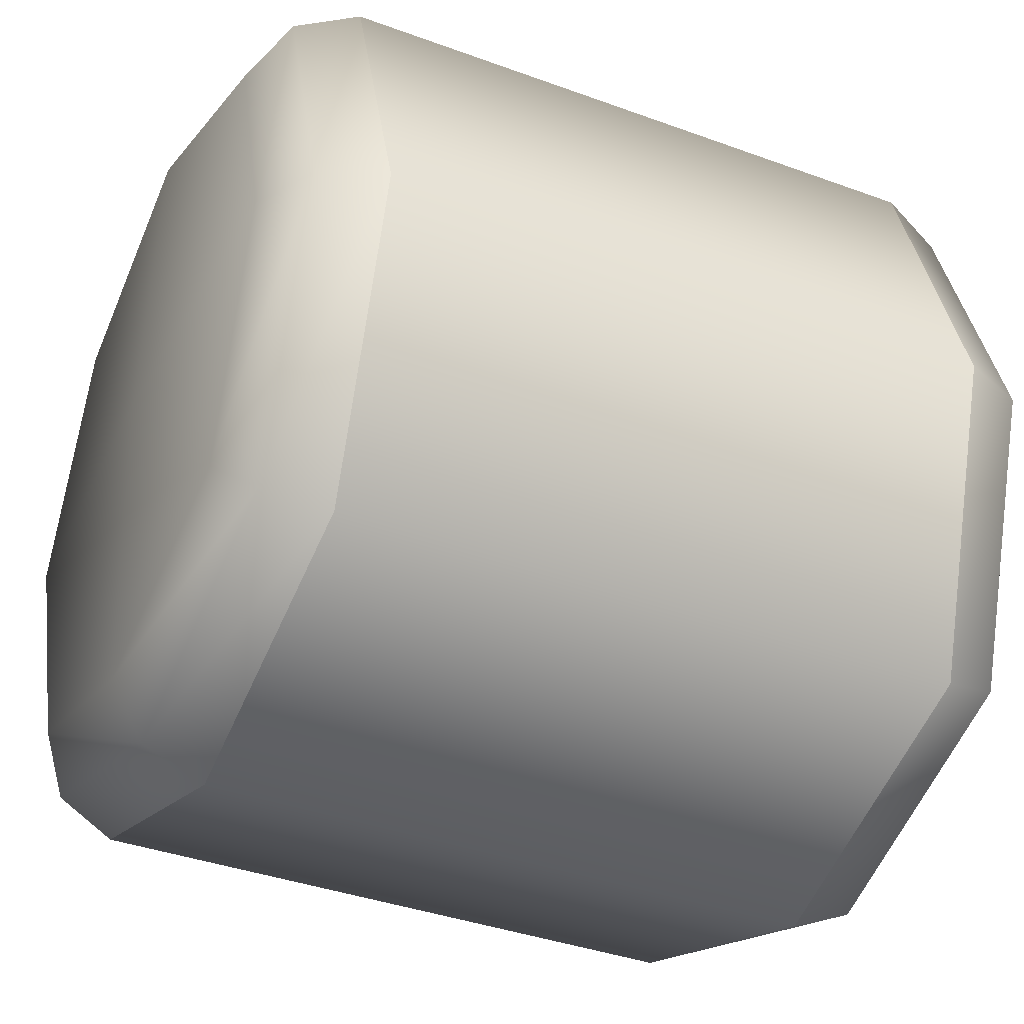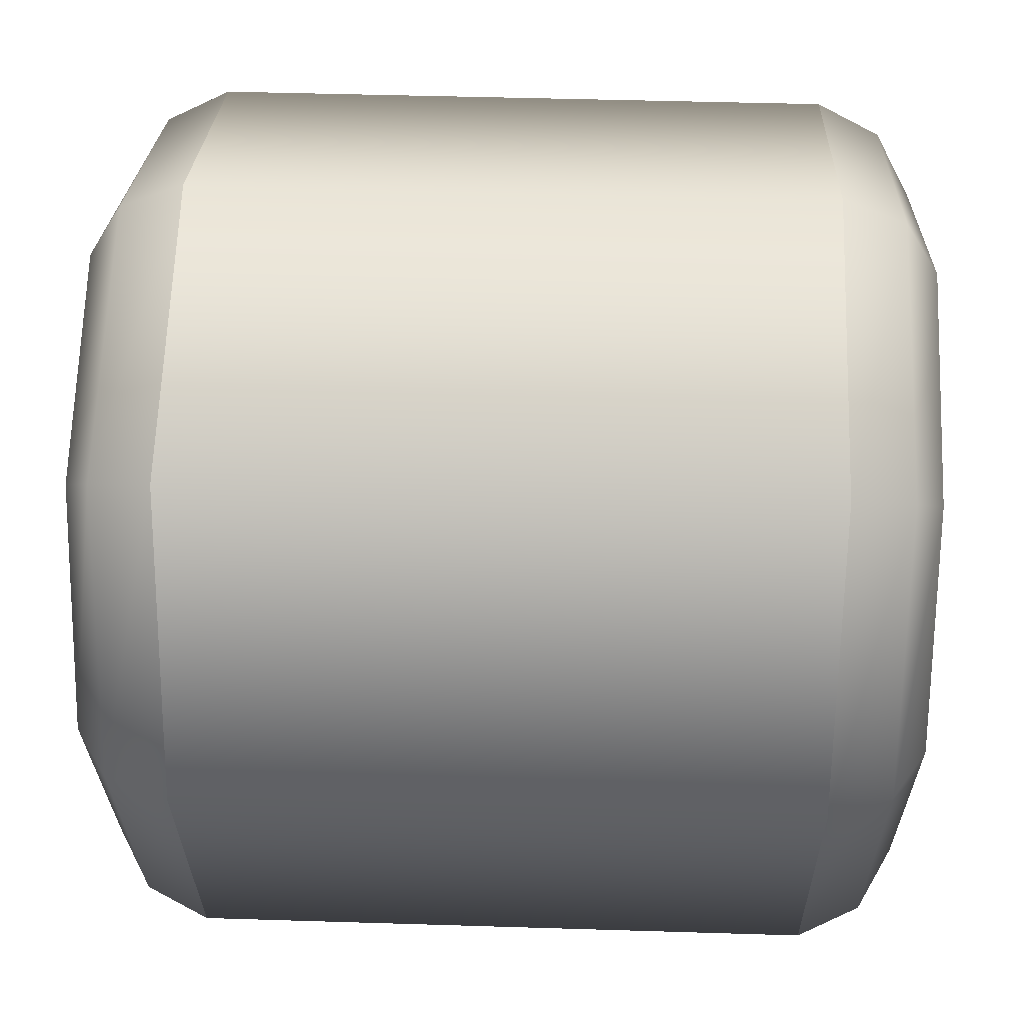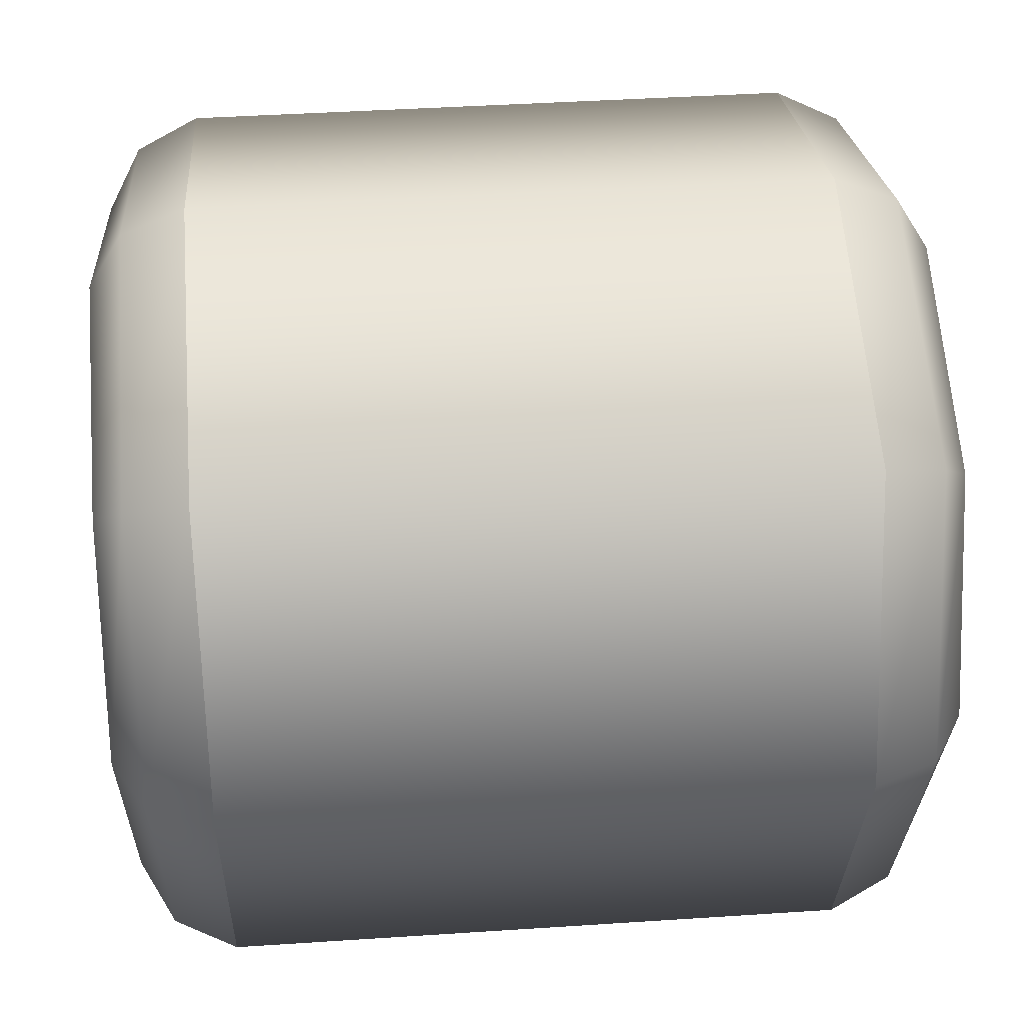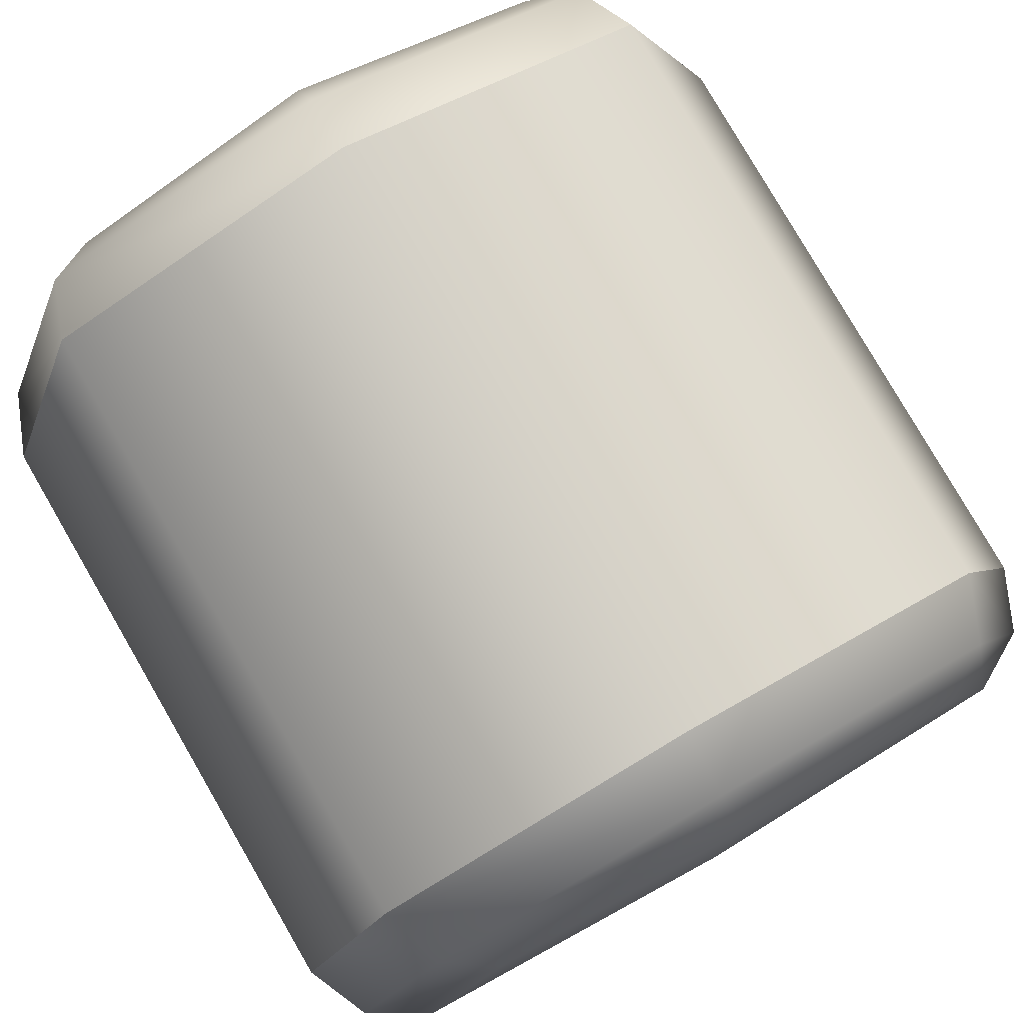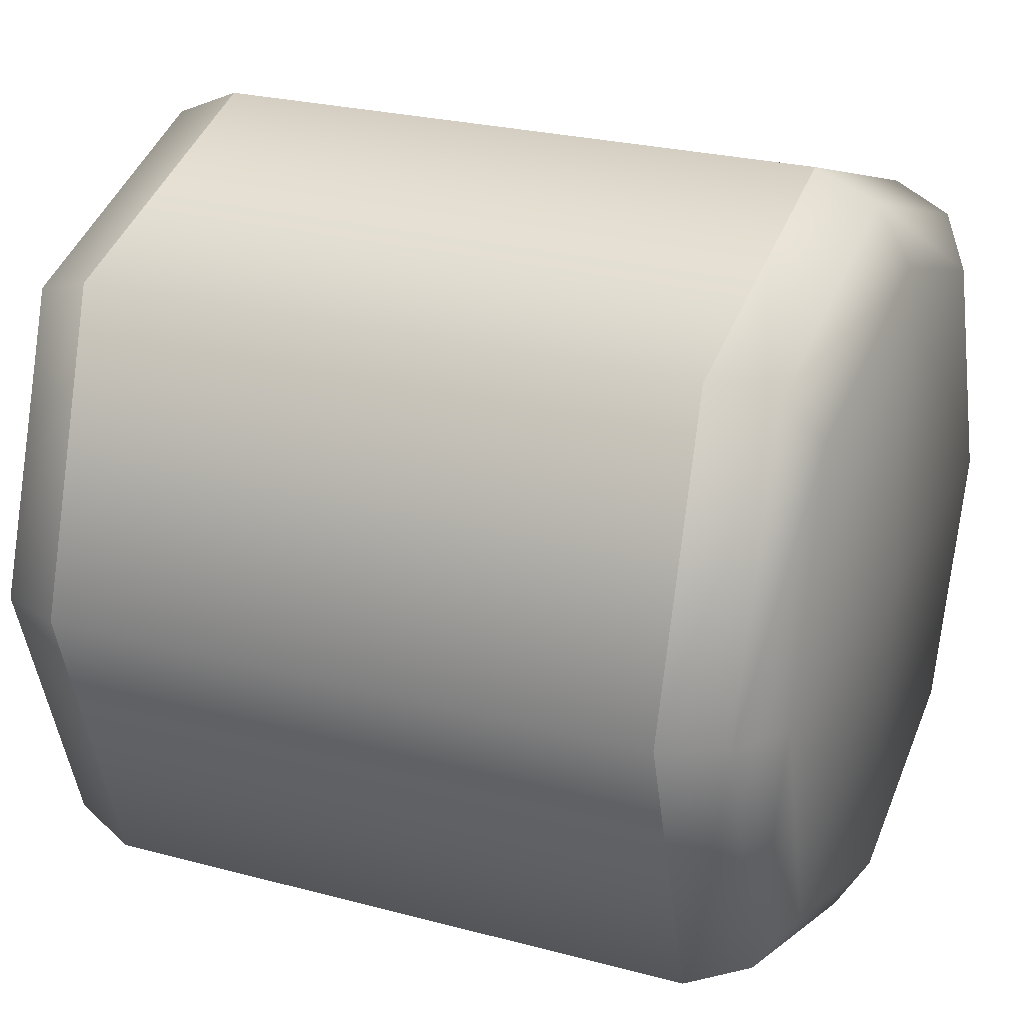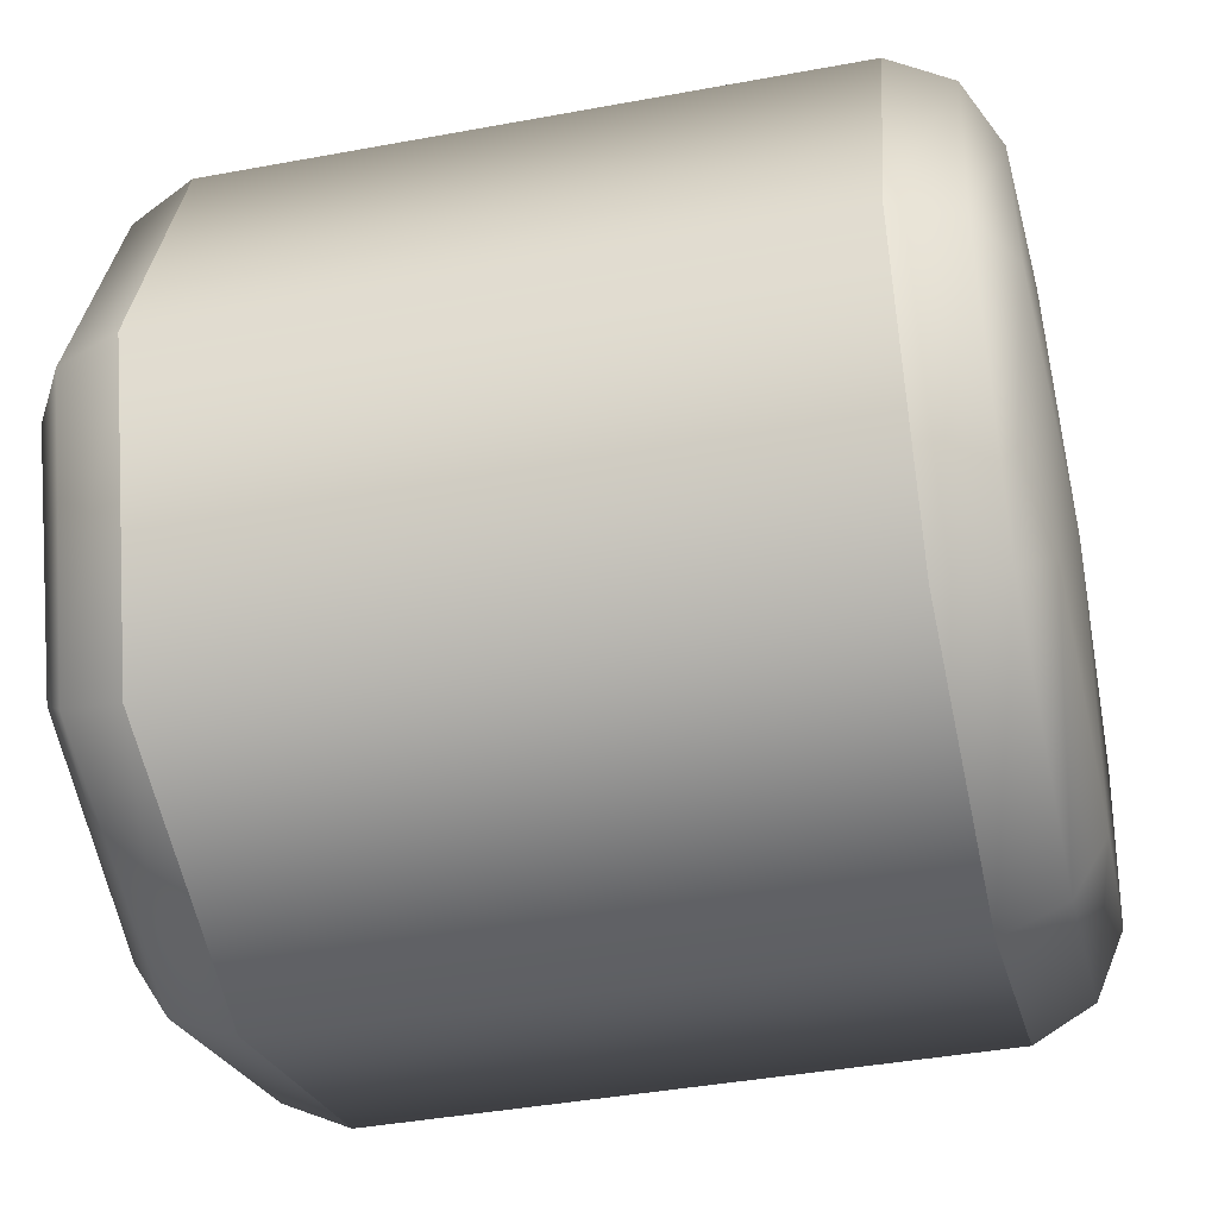
<metadata>
{"format":"obj","ext":"obj","renderer":"f3d","projection":"perspective","resolution":1024,"background":"white","views":[{"elev":-37.7,"azim":154.8,"up":"+Z"},{"elev":43.8,"azim":2.1,"up":"+Z"},{"elev":41.5,"azim":-4.6,"up":"+Y"},{"elev":79.9,"azim":-120.1,"up":"+Y"},{"elev":25.3,"azim":23.4,"up":"+Z"},{"elev":-41.2,"azim":-167.3,"up":"+Y"}]}
</metadata>
<code>
o 9#9
v -0.2116 0.04858 -0.1089
v -0.1743 0.04858 -0.1089
v -0.2116 0.0425 -0.1278
v -0.1743 0.04858 -0.1089
v -0.1743 0.0425 -0.1278
v -0.2116 0.0425 -0.1278
v -0.2116 -4.762e-09 -0.1089
v -0.2116 0.006072 -0.1278
v -0.1743 -6.625e-09 -0.1089
v -0.2116 0.006072 -0.1278
v -0.1743 0.006072 -0.1278
v -0.1743 -6.625e-09 -0.1089
v -0.2175 0.005169 -0.1089
v -0.2173 0.01003 -0.09403
v -0.218 0.02429 -0.1089
v -0.2173 0.01003 -0.09403
v -0.2175 0.02429 -0.08908
v -0.218 0.02429 -0.1089
v -0.1679 0.02429 -0.1089
v -0.1684 0.02429 -0.08908
v -0.1684 0.005169 -0.1089
v -0.1684 0.02429 -0.08908
v -0.1687 0.01003 -0.09403
v -0.1684 0.005169 -0.1089
v -0.1679 0.02429 -0.1089
v -0.1684 0.02429 -0.1288
v -0.1684 0.04341 -0.1089
v -0.1684 0.02429 -0.1288
v -0.1687 0.03855 -0.1239
v -0.1684 0.04341 -0.1089
v -0.2175 0.005169 -0.1089
v -0.218 0.02429 -0.1089
v -0.2173 0.01003 -0.1239
v -0.218 0.02429 -0.1089
v -0.2175 0.02429 -0.1288
v -0.2173 0.01003 -0.1239
v -0.2175 0.04341 -0.1089
v -0.2173 0.03855 -0.1239
v -0.218 0.02429 -0.1089
v -0.2173 0.03855 -0.1239
v -0.2175 0.02429 -0.1288
v -0.218 0.02429 -0.1089
v -0.2175 0.04341 -0.1089
v -0.218 0.02429 -0.1089
v -0.2173 0.03855 -0.09403
v -0.218 0.02429 -0.1089
v -0.2175 0.02429 -0.08908
v -0.2173 0.03855 -0.09403
v -0.2116 0.02429 -0.134
v -0.2116 0.0425 -0.1278
v -0.1743 0.02429 -0.134
v -0.2116 0.0425 -0.1278
v -0.1743 0.0425 -0.1278
v -0.1743 0.02429 -0.134
v -0.1684 0.04341 -0.1089
v -0.1687 0.03855 -0.09403
v -0.1679 0.02429 -0.1089
v -0.1687 0.03855 -0.09403
v -0.1684 0.02429 -0.08908
v -0.1679 0.02429 -0.1089
v -0.2116 0.02429 -0.08387
v -0.1743 0.02429 -0.08387
v -0.2116 0.0425 -0.09014
v -0.1743 0.02429 -0.08387
v -0.1743 0.0425 -0.09014
v -0.2116 0.0425 -0.09014
v -0.1743 0.02429 -0.134
v -0.1743 0.006072 -0.1278
v -0.2116 0.02429 -0.134
v -0.1743 0.006072 -0.1278
v -0.2116 0.006072 -0.1278
v -0.2116 0.02429 -0.134
v -0.2116 -4.762e-09 -0.1089
v -0.1743 -6.625e-09 -0.1089
v -0.2116 0.006072 -0.09014
v -0.1743 -6.625e-09 -0.1089
v -0.1743 0.006072 -0.09014
v -0.2116 0.006072 -0.09014
v -0.1684 0.005169 -0.1089
v -0.1687 0.01003 -0.1239
v -0.1679 0.02429 -0.1089
v -0.1687 0.01003 -0.1239
v -0.1684 0.02429 -0.1288
v -0.1679 0.02429 -0.1089
v -0.2116 0.04858 -0.1089
v -0.2116 0.0425 -0.09014
v -0.1743 0.04858 -0.1089
v -0.2116 0.0425 -0.09014
v -0.1743 0.0425 -0.09014
v -0.1743 0.04858 -0.1089
v -0.1743 -6.625e-09 -0.1089
v -0.1743 0.006072 -0.1278
v -0.1705 0.001615 -0.1089
v -0.1743 0.006072 -0.1278
v -0.1706 0.007394 -0.1265
v -0.1705 0.001615 -0.1089
v -0.1705 0.001615 -0.1089
v -0.1706 0.007394 -0.1265
v -0.1684 0.005169 -0.1089
v -0.1706 0.007394 -0.1265
v -0.1687 0.01003 -0.1239
v -0.1684 0.005169 -0.1089
v -0.1684 0.005169 -0.1089
v -0.1687 0.01003 -0.09403
v -0.1705 0.001615 -0.1089
v -0.1687 0.01003 -0.09403
v -0.1706 0.007394 -0.09144
v -0.1705 0.001615 -0.1089
v -0.1705 0.001615 -0.1089
v -0.1706 0.007394 -0.09144
v -0.1743 -6.625e-09 -0.1089
v -0.1706 0.007394 -0.09144
v -0.1743 0.006072 -0.09014
v -0.1743 -6.625e-09 -0.1089
v -0.1743 0.04858 -0.1089
v -0.1743 0.0425 -0.09014
v -0.1705 0.04696 -0.1089
v -0.1743 0.0425 -0.09014
v -0.1706 0.04118 -0.09144
v -0.1705 0.04696 -0.1089
v -0.1705 0.04696 -0.1089
v -0.1706 0.04118 -0.09144
v -0.1684 0.04341 -0.1089
v -0.1706 0.04118 -0.09144
v -0.1687 0.03855 -0.09403
v -0.1684 0.04341 -0.1089
v -0.1684 0.04341 -0.1089
v -0.1687 0.03855 -0.1239
v -0.1705 0.04696 -0.1089
v -0.1687 0.03855 -0.1239
v -0.1706 0.04118 -0.1265
v -0.1705 0.04696 -0.1089
v -0.1705 0.04696 -0.1089
v -0.1706 0.04118 -0.1265
v -0.1743 0.04858 -0.1089
v -0.1706 0.04118 -0.1265
v -0.1743 0.0425 -0.1278
v -0.1743 0.04858 -0.1089
v -0.1743 0.02429 -0.134
v -0.1743 0.0425 -0.1278
v -0.1705 0.02429 -0.1324
v -0.1743 0.0425 -0.1278
v -0.1706 0.04118 -0.1265
v -0.1705 0.02429 -0.1324
v -0.1705 0.02429 -0.1324
v -0.1706 0.04118 -0.1265
v -0.1684 0.02429 -0.1288
v -0.1706 0.04118 -0.1265
v -0.1687 0.03855 -0.1239
v -0.1684 0.02429 -0.1288
v -0.1684 0.02429 -0.1288
v -0.1687 0.01003 -0.1239
v -0.1705 0.02429 -0.1324
v -0.1687 0.01003 -0.1239
v -0.1706 0.007394 -0.1265
v -0.1705 0.02429 -0.1324
v -0.1705 0.02429 -0.1324
v -0.1706 0.007394 -0.1265
v -0.1743 0.02429 -0.134
v -0.1706 0.007394 -0.1265
v -0.1743 0.006072 -0.1278
v -0.1743 0.02429 -0.134
v -0.1743 0.02429 -0.08387
v -0.1743 0.006072 -0.09014
v -0.1705 0.02429 -0.08551
v -0.1743 0.006072 -0.09014
v -0.1706 0.007394 -0.09144
v -0.1705 0.02429 -0.08551
v -0.1705 0.02429 -0.08551
v -0.1706 0.007394 -0.09144
v -0.1684 0.02429 -0.08908
v -0.1706 0.007394 -0.09144
v -0.1687 0.01003 -0.09403
v -0.1684 0.02429 -0.08908
v -0.1684 0.02429 -0.08908
v -0.1687 0.03855 -0.09403
v -0.1705 0.02429 -0.08551
v -0.1687 0.03855 -0.09403
v -0.1706 0.04118 -0.09144
v -0.1705 0.02429 -0.08551
v -0.1705 0.02429 -0.08551
v -0.1706 0.04118 -0.09144
v -0.1743 0.02429 -0.08387
v -0.1706 0.04118 -0.09144
v -0.1743 0.0425 -0.09014
v -0.1743 0.02429 -0.08387
v -0.2175 0.005169 -0.1089
v -0.2173 0.01003 -0.1239
v -0.2154 0.001615 -0.1089
v -0.2173 0.01003 -0.1239
v -0.2154 0.007394 -0.1265
v -0.2154 0.001615 -0.1089
v -0.2154 0.001615 -0.1089
v -0.2154 0.007394 -0.1265
v -0.2116 -4.762e-09 -0.1089
v -0.2154 0.007394 -0.1265
v -0.2116 0.006072 -0.1278
v -0.2116 -4.762e-09 -0.1089
v -0.2116 -4.762e-09 -0.1089
v -0.2116 0.006072 -0.09014
v -0.2154 0.001615 -0.1089
v -0.2116 0.006072 -0.09014
v -0.2154 0.007394 -0.09144
v -0.2154 0.001615 -0.1089
v -0.2154 0.001615 -0.1089
v -0.2154 0.007394 -0.09144
v -0.2175 0.005169 -0.1089
v -0.2154 0.007394 -0.09144
v -0.2173 0.01003 -0.09403
v -0.2175 0.005169 -0.1089
v -0.2175 0.04341 -0.1089
v -0.2173 0.03855 -0.09403
v -0.2154 0.04696 -0.1089
v -0.2173 0.03855 -0.09403
v -0.2154 0.04118 -0.09144
v -0.2154 0.04696 -0.1089
v -0.2154 0.04696 -0.1089
v -0.2154 0.04118 -0.09144
v -0.2116 0.04858 -0.1089
v -0.2154 0.04118 -0.09144
v -0.2116 0.0425 -0.09014
v -0.2116 0.04858 -0.1089
v -0.2116 0.04858 -0.1089
v -0.2116 0.0425 -0.1278
v -0.2154 0.04696 -0.1089
v -0.2116 0.0425 -0.1278
v -0.2154 0.04118 -0.1265
v -0.2154 0.04696 -0.1089
v -0.2154 0.04696 -0.1089
v -0.2154 0.04118 -0.1265
v -0.2175 0.04341 -0.1089
v -0.2154 0.04118 -0.1265
v -0.2173 0.03855 -0.1239
v -0.2175 0.04341 -0.1089
v -0.2175 0.02429 -0.1288
v -0.2173 0.03855 -0.1239
v -0.2154 0.02429 -0.1324
v -0.2173 0.03855 -0.1239
v -0.2154 0.04118 -0.1265
v -0.2154 0.02429 -0.1324
v -0.2154 0.02429 -0.1324
v -0.2154 0.04118 -0.1265
v -0.2116 0.02429 -0.134
v -0.2154 0.04118 -0.1265
v -0.2116 0.0425 -0.1278
v -0.2116 0.02429 -0.134
v -0.2116 0.02429 -0.134
v -0.2116 0.006072 -0.1278
v -0.2154 0.02429 -0.1324
v -0.2116 0.006072 -0.1278
v -0.2154 0.007394 -0.1265
v -0.2154 0.02429 -0.1324
v -0.2154 0.02429 -0.1324
v -0.2154 0.007394 -0.1265
v -0.2175 0.02429 -0.1288
v -0.2154 0.007394 -0.1265
v -0.2173 0.01003 -0.1239
v -0.2175 0.02429 -0.1288
v -0.2175 0.02429 -0.08908
v -0.2173 0.01003 -0.09403
v -0.2154 0.02429 -0.08551
v -0.2173 0.01003 -0.09403
v -0.2154 0.007394 -0.09144
v -0.2154 0.02429 -0.08551
v -0.2154 0.02429 -0.08551
v -0.2154 0.007394 -0.09144
v -0.2116 0.02429 -0.08387
v -0.2154 0.007394 -0.09144
v -0.2116 0.006072 -0.09014
v -0.2116 0.02429 -0.08387
v -0.2116 0.02429 -0.08387
v -0.2116 0.0425 -0.09014
v -0.2154 0.02429 -0.08551
v -0.2116 0.0425 -0.09014
v -0.2154 0.04118 -0.09144
v -0.2154 0.02429 -0.08551
v -0.2154 0.02429 -0.08551
v -0.2154 0.04118 -0.09144
v -0.2175 0.02429 -0.08908
v -0.2154 0.04118 -0.09144
v -0.2173 0.03855 -0.09403
v -0.2175 0.02429 -0.08908
v -0.2116 0.02429 -0.08387
v -0.2116 0.006072 -0.09014
v -0.1743 0.02429 -0.08387
v -0.2116 0.006072 -0.09014
v -0.1743 0.006072 -0.09014
v -0.1743 0.02429 -0.08387
f 1 2 3
f 4 5 6
f 7 8 9
f 10 11 12
f 13 14 15
f 16 17 18
f 19 20 21
f 22 23 24
f 25 26 27
f 28 29 30
f 31 32 33
f 34 35 36
f 37 38 39
f 40 41 42
f 43 44 45
f 46 47 48
f 49 50 51
f 52 53 54
f 55 56 57
f 58 59 60
f 61 62 63
f 64 65 66
f 67 68 69
f 70 71 72
f 73 74 75
f 76 77 78
f 79 80 81
f 82 83 84
f 85 86 87
f 88 89 90
f 91 92 93
f 94 95 96
f 97 98 99
f 100 101 102
f 103 104 105
f 106 107 108
f 109 110 111
f 112 113 114
f 115 116 117
f 118 119 120
f 121 122 123
f 124 125 126
f 127 128 129
f 130 131 132
f 133 134 135
f 136 137 138
f 139 140 141
f 142 143 144
f 145 146 147
f 148 149 150
f 151 152 153
f 154 155 156
f 157 158 159
f 160 161 162
f 163 164 165
f 166 167 168
f 169 170 171
f 172 173 174
f 175 176 177
f 178 179 180
f 181 182 183
f 184 185 186
f 187 188 189
f 190 191 192
f 193 194 195
f 196 197 198
f 199 200 201
f 202 203 204
f 205 206 207
f 208 209 210
f 211 212 213
f 214 215 216
f 217 218 219
f 220 221 222
f 223 224 225
f 226 227 228
f 229 230 231
f 232 233 234
f 235 236 237
f 238 239 240
f 241 242 243
f 244 245 246
f 247 248 249
f 250 251 252
f 253 254 255
f 256 257 258
f 259 260 261
f 262 263 264
f 265 266 267
f 268 269 270
f 271 272 273
f 274 275 276
f 277 278 279
f 280 281 282
f 283 284 285
f 286 287 288

</code>
